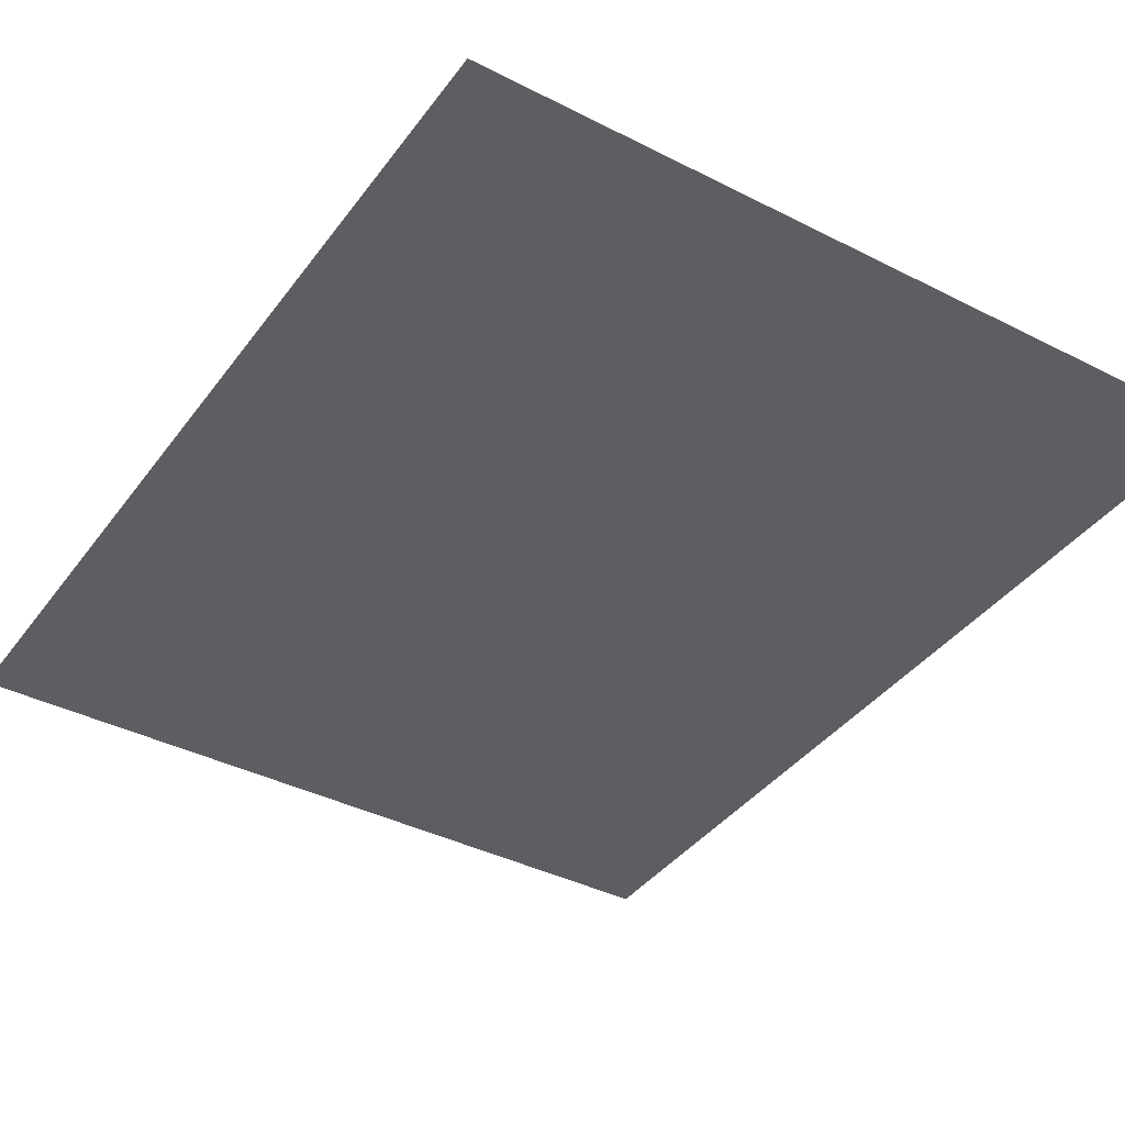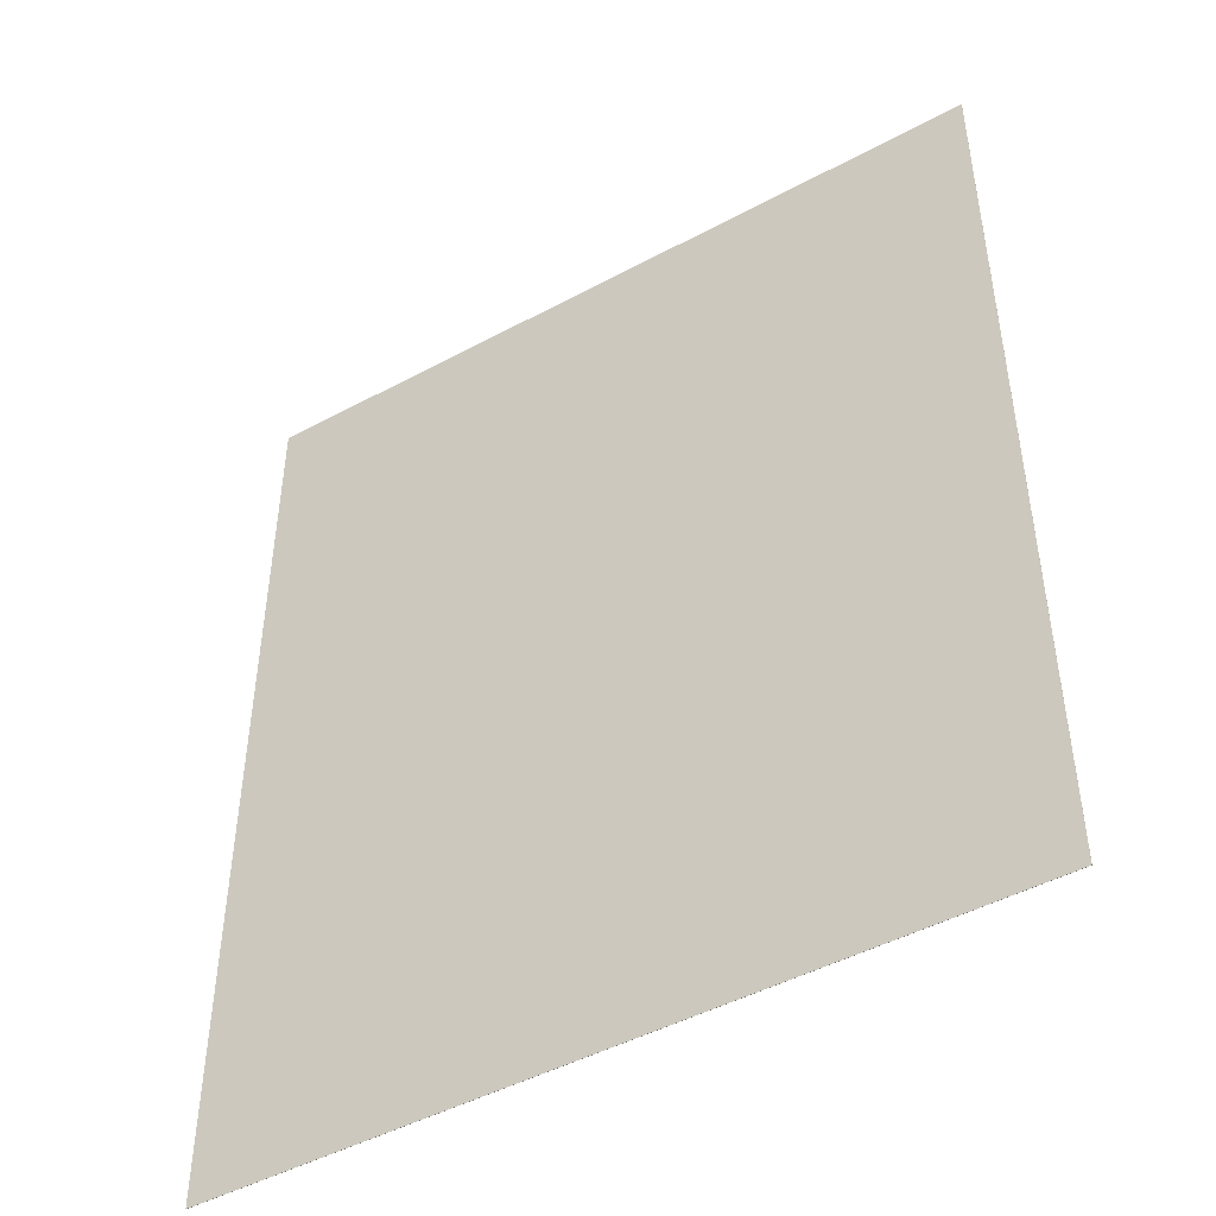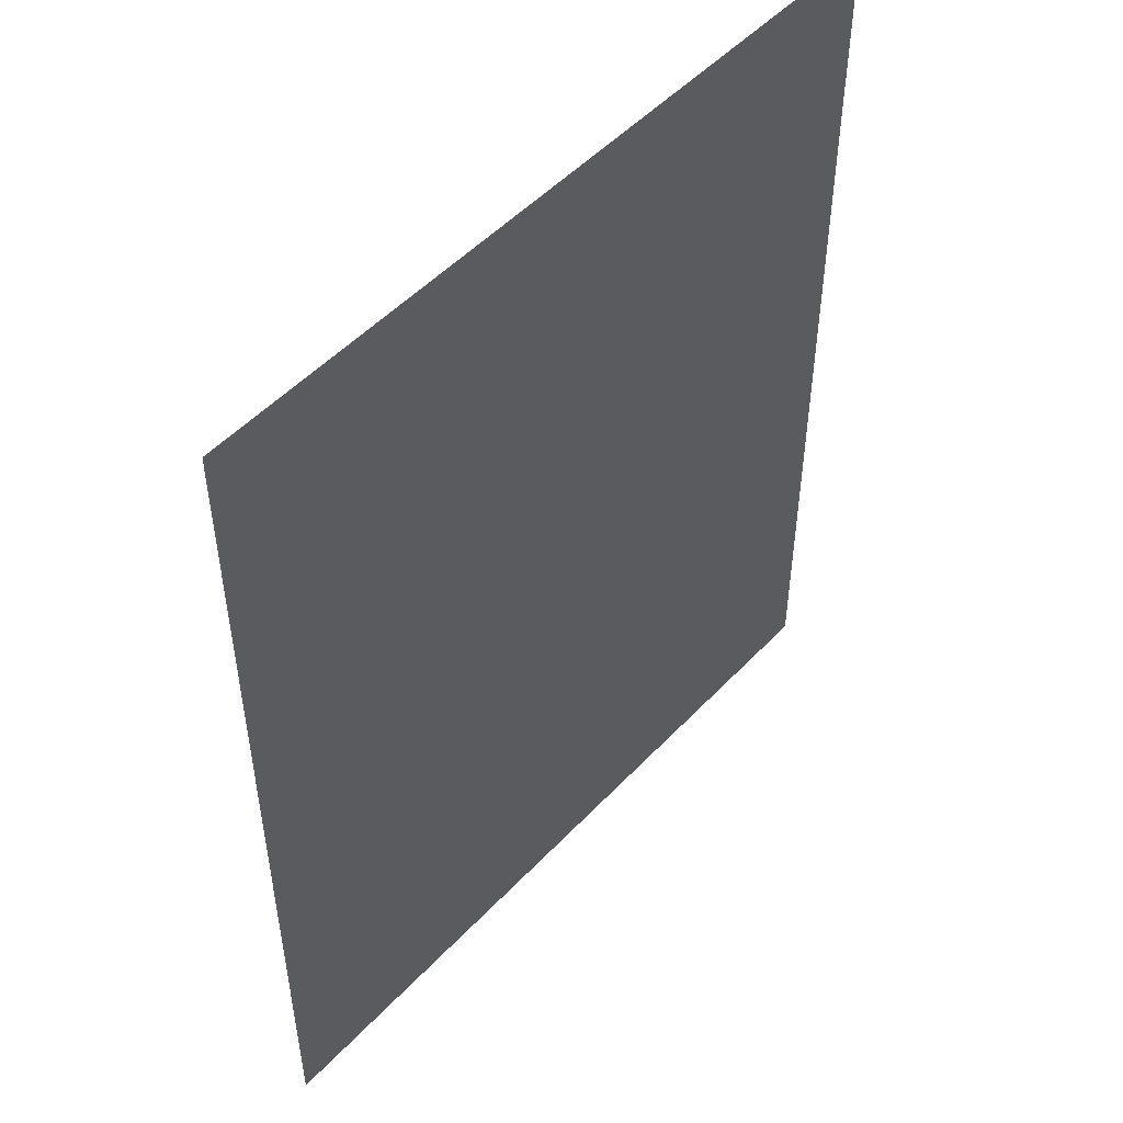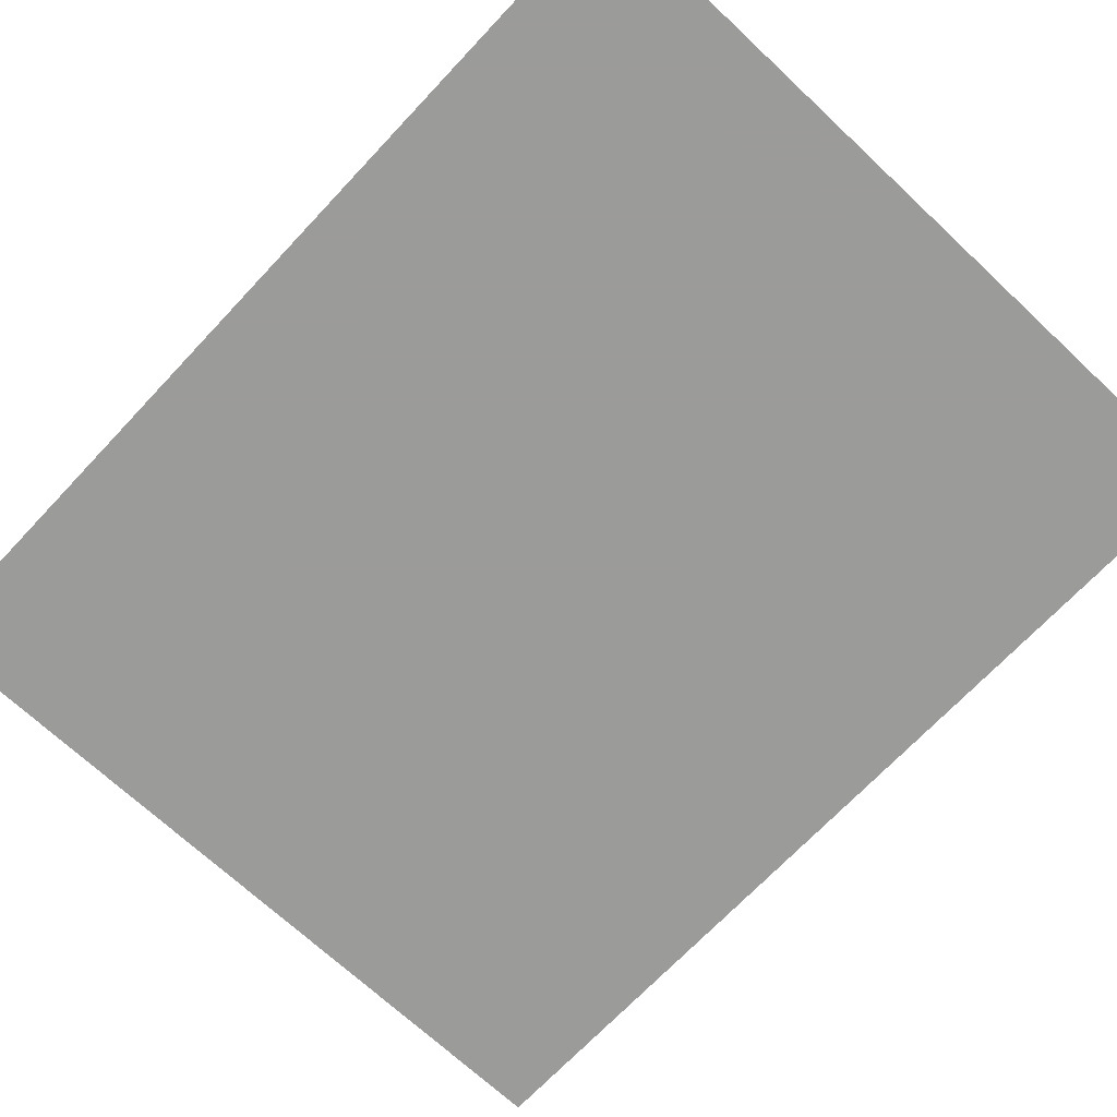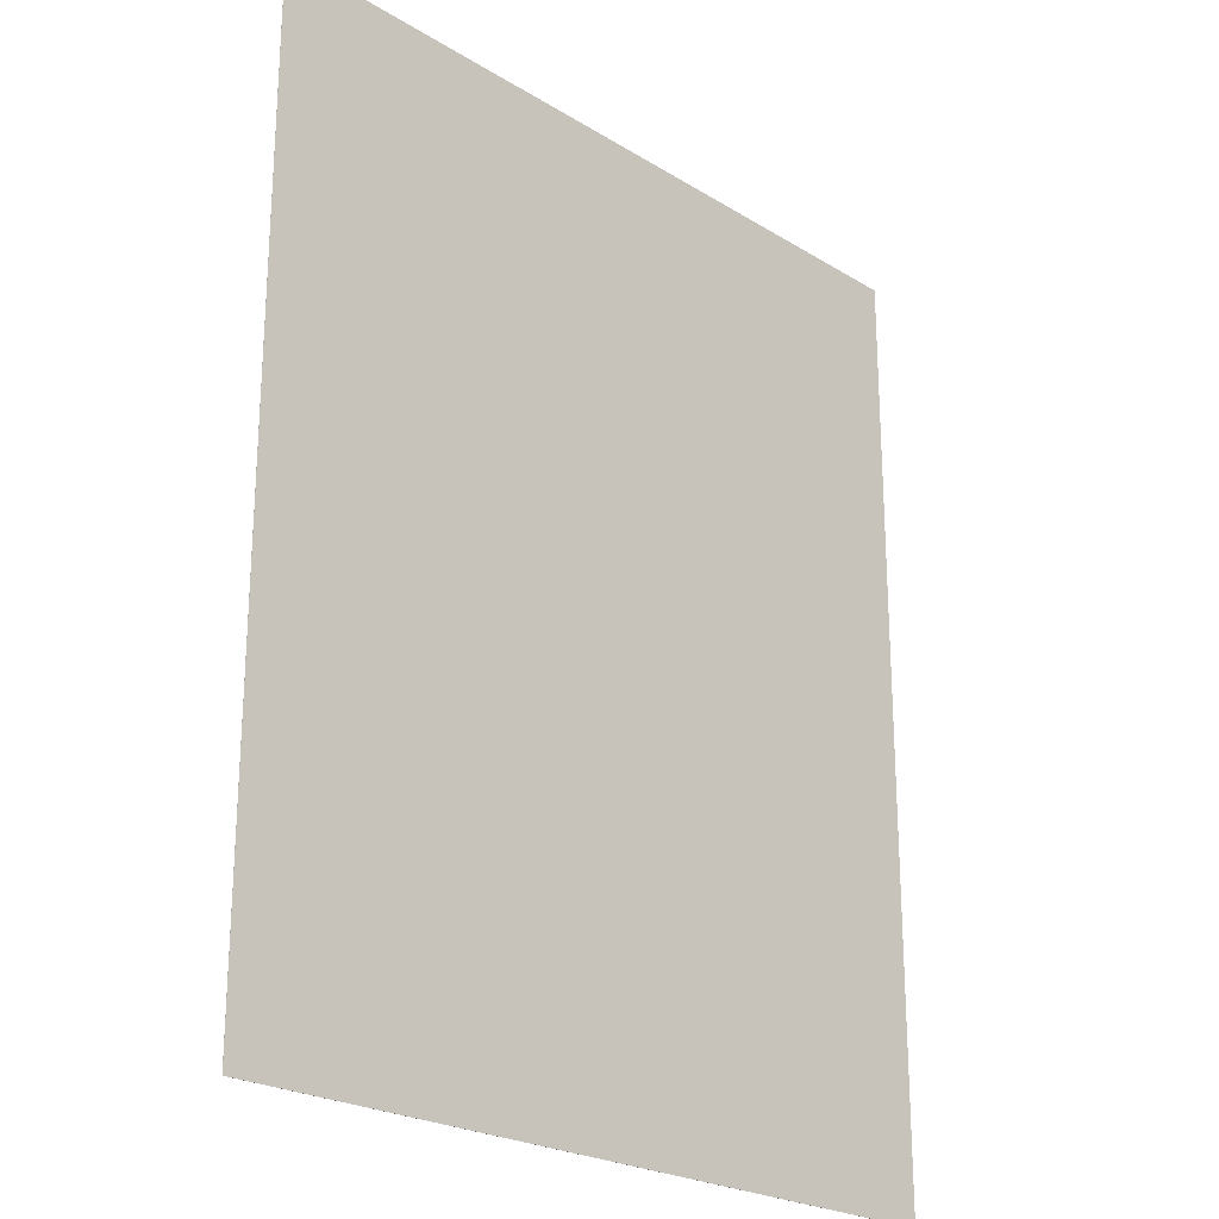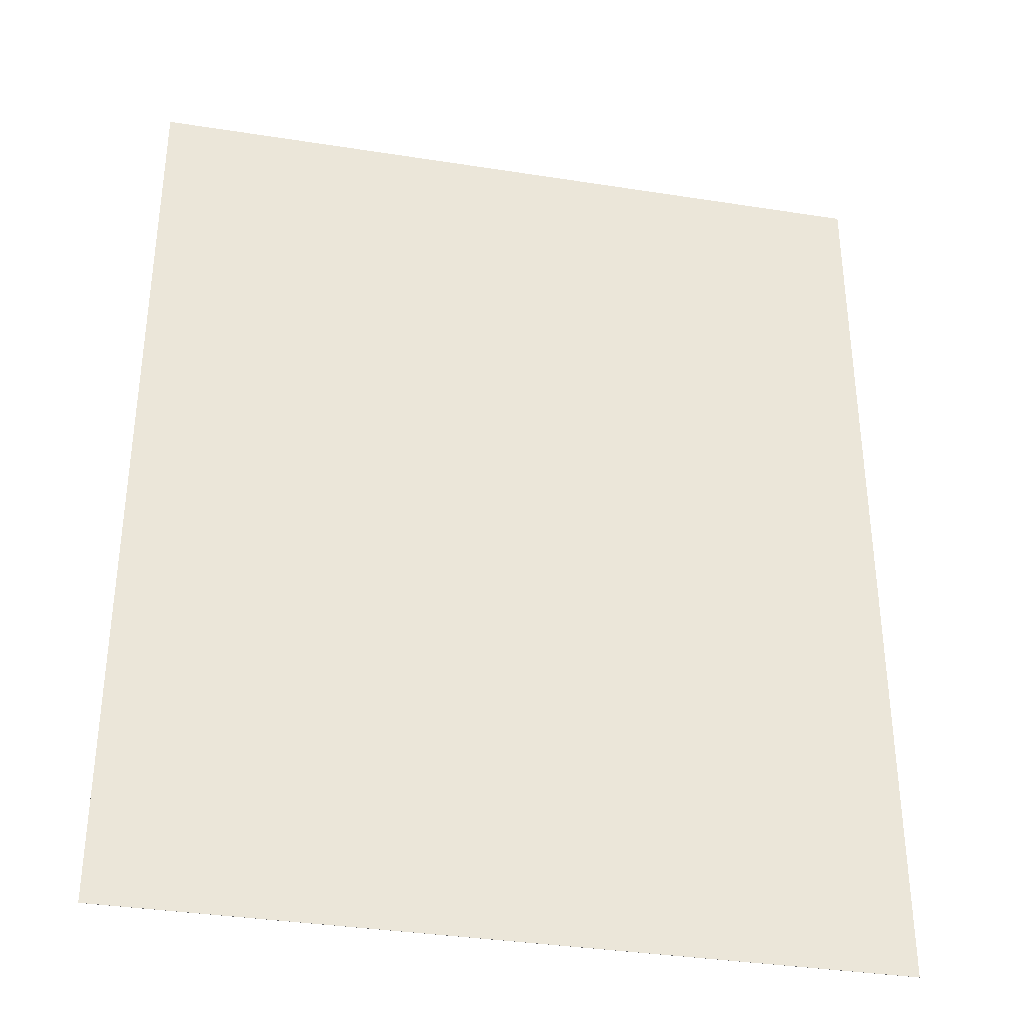
<metadata>
{"format":"obj","ext":"obj","renderer":"f3d","projection":"perspective","resolution":1024,"background":"white","views":[{"elev":-39.1,"azim":147.5,"up":"+Y"},{"elev":-47.0,"azim":31.4,"up":"+Z"},{"elev":50.8,"azim":-48.6,"up":"+Z"},{"elev":-69.6,"azim":136.8,"up":"+Y"},{"elev":-23.4,"azim":134.1,"up":"+Z"},{"elev":-35.2,"azim":-11.8,"up":"+Z"}]}
</metadata>
<code>
v 16.77 0 4.833
v 16.77 0 9.033
v 20.2 0 9.033
v 20.2 0 4.833
v 16.77 -0.001 4.833
v 16.77 -0.001 9.033
v 20.2 -0.001 4.833
v 20.2 -0.001 9.033
g grp1
f 1 2 3 4
f 1 5 6 2
f 5 7 8 6
f 4 3 8 7
f 1 4 7 5
f 2 6 8 3

</code>
